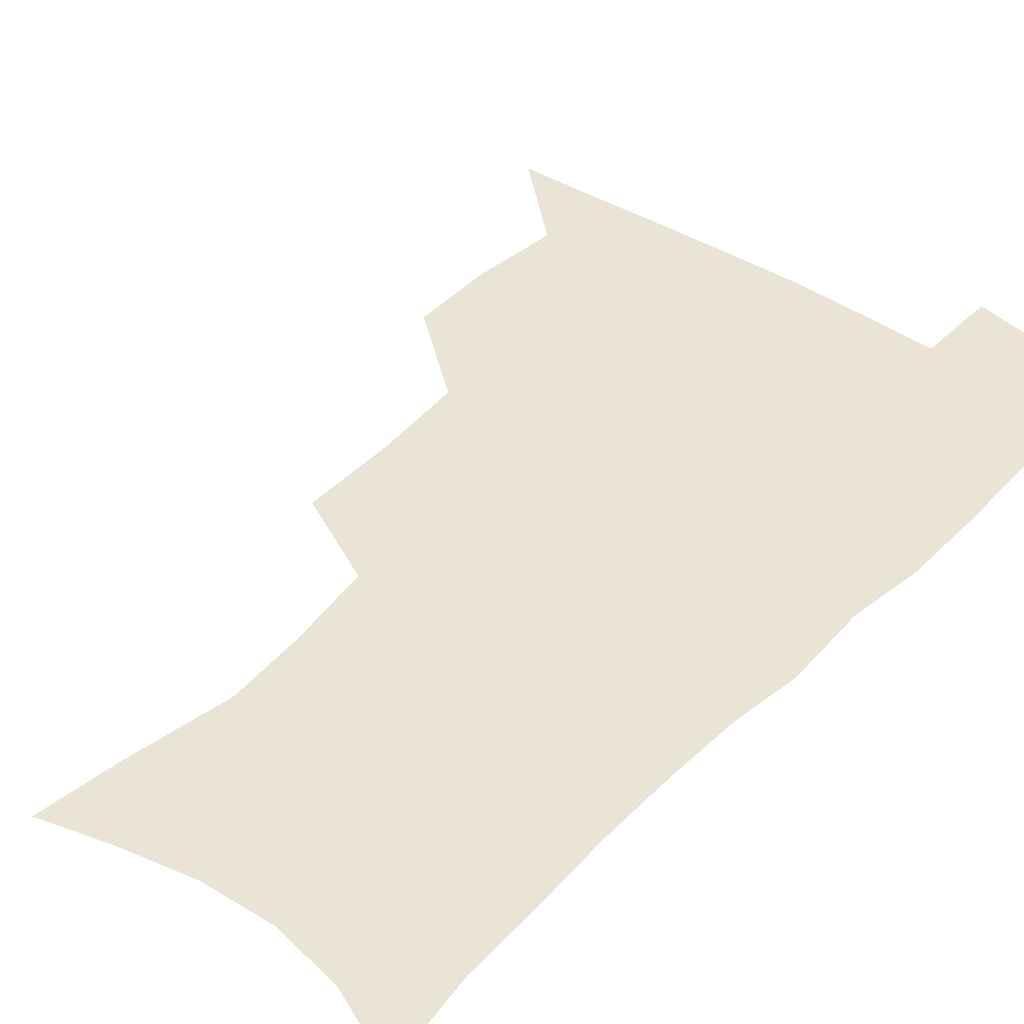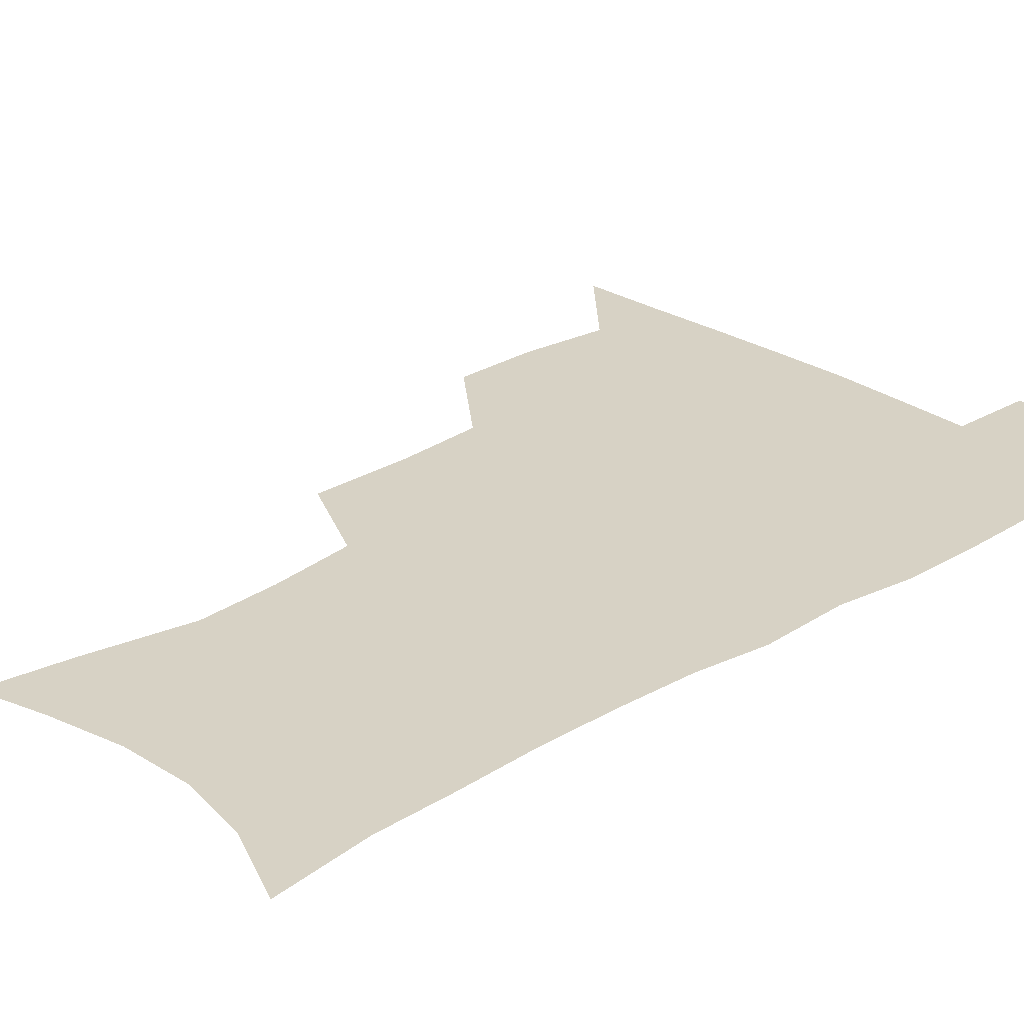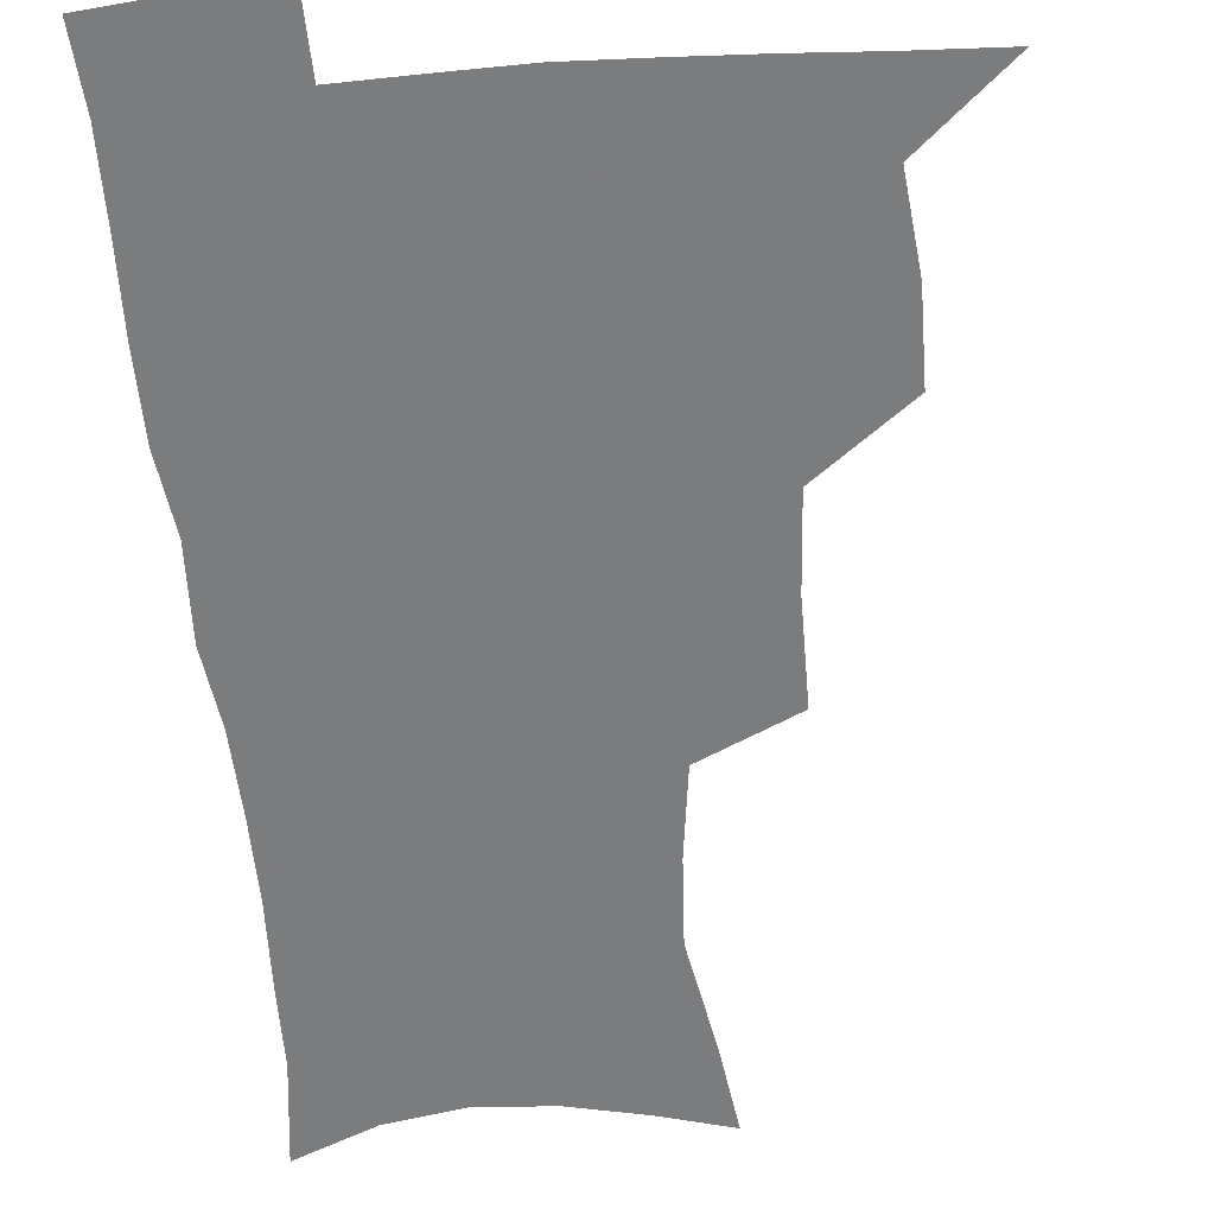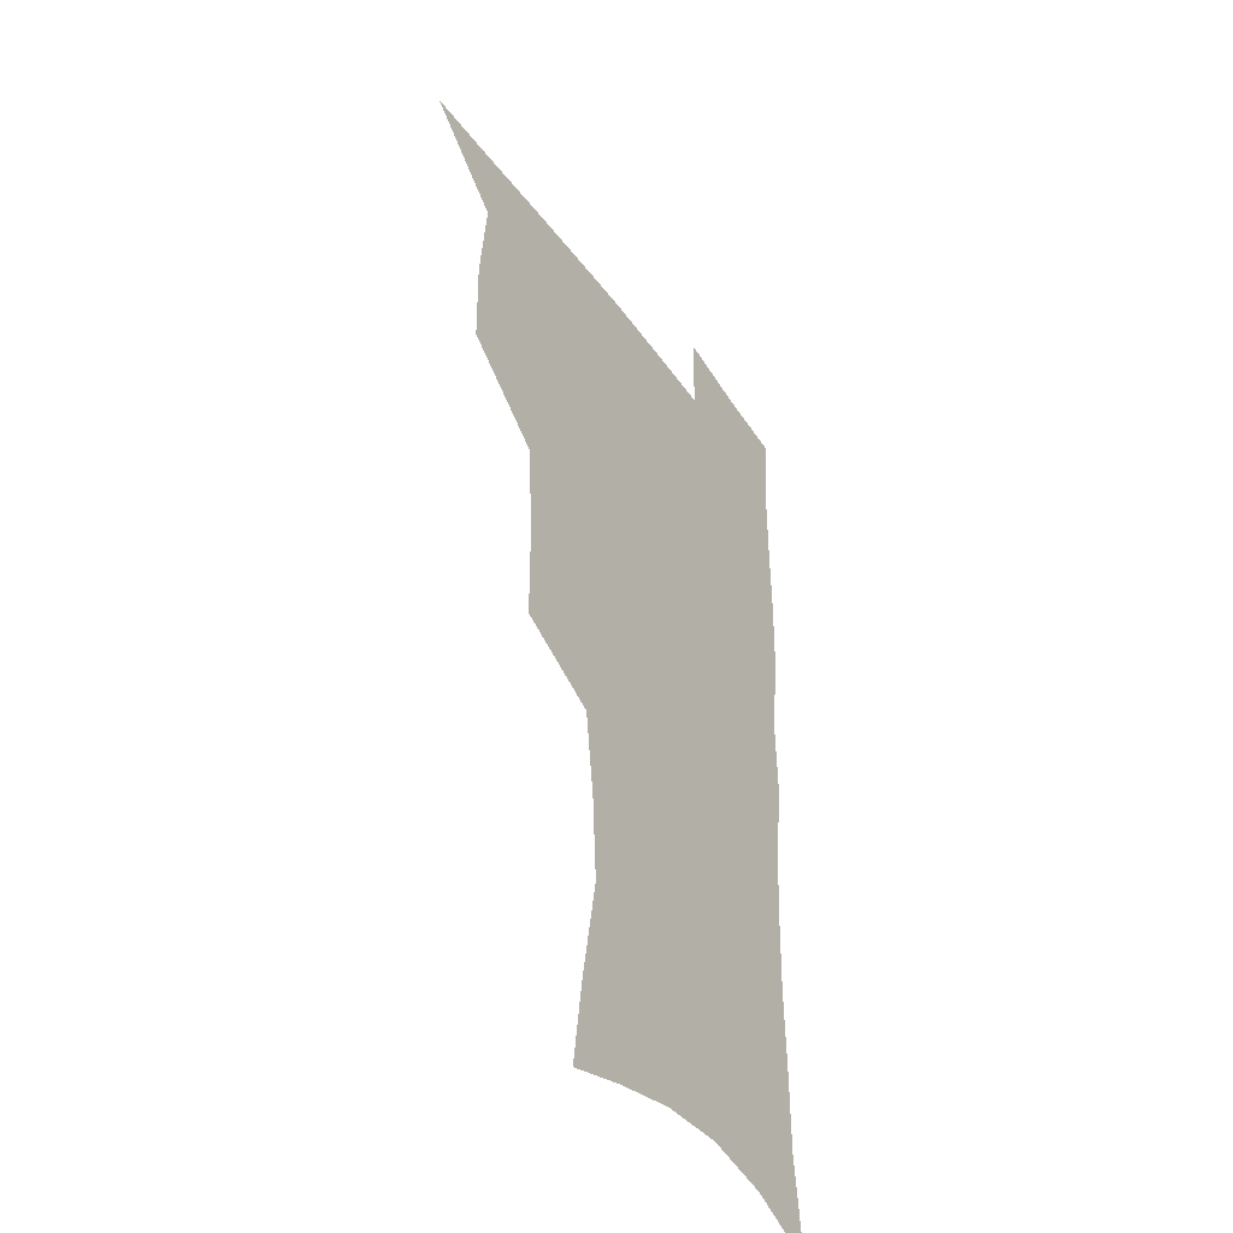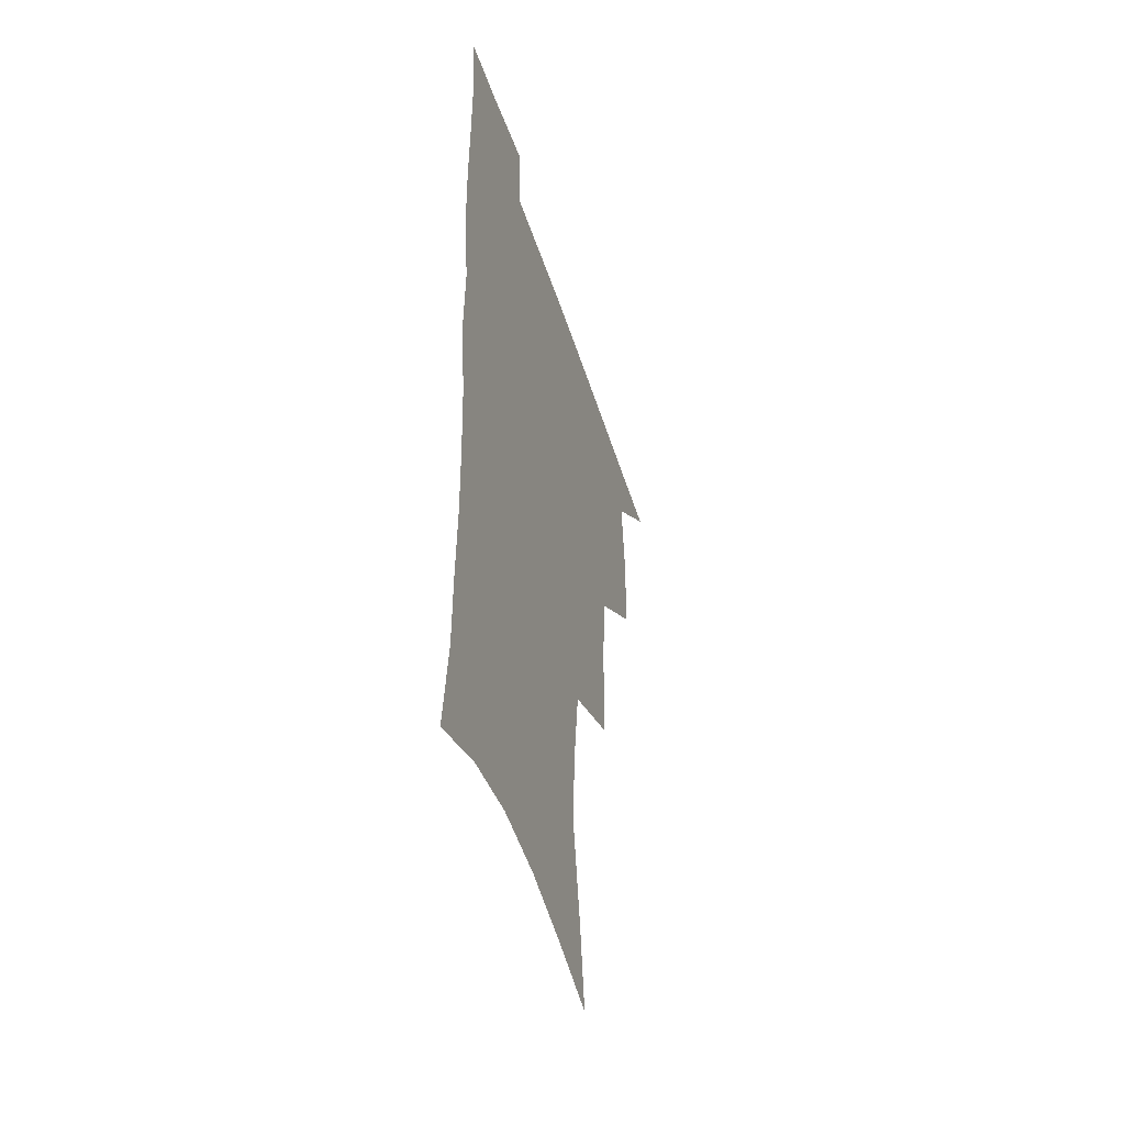
<metadata>
{"format":"obj","ext":"obj","renderer":"f3d","projection":"perspective","resolution":1024,"background":"white","views":[{"elev":42.4,"azim":39.6,"up":"+Z"},{"elev":27.5,"azim":47.2,"up":"+Z"},{"elev":-58.6,"azim":-174.9,"up":"+Z"},{"elev":-41.3,"azim":-58.3,"up":"+Y"},{"elev":-47.9,"azim":107.4,"up":"+Y"}]}
</metadata>
<code>
v 481.1 505.8 0
v 510.6 411.1 0
v 510.2 443.6 0
v 513.7 477.4 0
v 514 507.6 0
v 547 313.3 0
v 546.9 351.1 0
v 544.5 385.1 0
v 544.2 418.8 0
v 547.2 452.4 0
v 546.2 481 0
v 544.1 509.6 0
v 576.6 161.3 0
v 581 193 0
v 588.3 233.7 0
v 586.3 264.8 0
v 582 297.2 0
v 579.6 332.7 0
v 577.2 363.5 0
v 576.1 395.2 0
v 576.9 427 0
v 576.6 455.5 0
v 575.1 483 0
v 573.3 511.1 0
v 602.7 168.8 0
v 611.8 215.3 0
v 610.8 242 0
v 609.8 275.8 0
v 607.4 307.6 0
v 605.6 338.8 0
v 604.1 368.5 0
v 603.6 398.8 0
v 604.4 429.7 0
v 604.3 457.2 0
v 603.7 484.1 0
v 602 512.4 0
v 631 175.1 0
v 634.8 218 0
v 634.6 249.9 0
v 633.3 280.9 0
v 631.8 311.7 0
v 630.9 341.9 0
v 630.5 373.2 0
v 630.4 401.7 0
v 630.7 429.9 0
v 631.1 457.8 0
v 631.4 484.4 0
v 631.2 512.1 0
v 659.2 177 0
v 658.6 216.1 0
v 658.4 246.6 0
v 656.8 280.6 0
v 655.9 311.8 0
v 656 340.6 0
v 655.7 371.6 0
v 656.2 400.5 0
v 657 428.7 0
v 657.6 456.8 0
v 658.7 483.9 0
v 659.8 511.5 0
v 660.5 543.4 0
v 686.9 172.4 0
v 683.6 210.5 0
v 682.6 242.7 0
v 681.7 274.5 0
v 681.2 305.5 0
v 681.2 336.2 0
v 682.7 365 0
v 684.6 393.6 0
v 684.8 424.1 0
v 685.4 453.4 0
v 686.6 482 0
v 687.9 510.5 0
v 691.1 538.4 0
v 716.3 160.4 0
v 711.8 198.1 0
v 711.4 228.5 0
v 710.3 260.4 0
v 710.7 291 0
v 712 321.3 0
v 715.8 349.6 0
v 714.5 383.7 0
v 718.4 412.6 0
v 718.8 444.2 0
v 718 476.3 0
v 717.7 507.2 0
v 719.9 535.7 0
f 4 5 1
f 8 9 2
f 2 9 3
f 9 10 3
f 3 10 4
f 10 11 4
f 4 11 5
f 11 12 5
f 17 18 6
f 6 18 7
f 18 19 7
f 7 19 8
f 19 20 8
f 8 20 9
f 20 21 9
f 9 21 10
f 21 22 10
f 10 22 11
f 22 23 11
f 11 23 12
f 23 24 12
f 13 25 14
f 25 26 14
f 14 26 15
f 26 27 15
f 15 27 16
f 27 28 16
f 16 28 17
f 28 29 17
f 17 29 18
f 29 30 18
f 18 30 19
f 30 31 19
f 19 31 20
f 31 32 20
f 20 32 21
f 32 33 21
f 21 33 22
f 33 34 22
f 22 34 23
f 34 35 23
f 23 35 24
f 35 36 24
f 25 37 26
f 37 38 26
f 26 38 27
f 38 39 27
f 27 39 28
f 39 40 28
f 28 40 29
f 40 41 29
f 29 41 30
f 41 42 30
f 30 42 31
f 42 43 31
f 31 43 32
f 43 44 32
f 32 44 33
f 44 45 33
f 33 45 34
f 45 46 34
f 34 46 35
f 46 47 35
f 35 47 36
f 47 48 36
f 37 49 38
f 49 50 38
f 38 50 39
f 50 51 39
f 39 51 40
f 51 52 40
f 40 52 41
f 52 53 41
f 41 53 42
f 53 54 42
f 42 54 43
f 54 55 43
f 43 55 44
f 55 56 44
f 44 56 45
f 56 57 45
f 45 57 46
f 57 58 46
f 46 58 47
f 58 59 47
f 47 59 48
f 59 60 48
f 49 62 50
f 62 63 50
f 50 63 51
f 63 64 51
f 51 64 52
f 64 65 52
f 52 65 53
f 65 66 53
f 53 66 54
f 66 67 54
f 54 67 55
f 67 68 55
f 55 68 56
f 68 69 56
f 56 69 57
f 69 70 57
f 57 70 58
f 70 71 58
f 58 71 59
f 71 72 59
f 59 72 60
f 72 73 60
f 60 73 61
f 73 74 61
f 62 75 63
f 75 76 63
f 63 76 64
f 76 77 64
f 64 77 65
f 77 78 65
f 65 78 66
f 78 79 66
f 66 79 67
f 79 80 67
f 67 80 68
f 80 81 68
f 68 81 69
f 81 82 69
f 69 82 70
f 82 83 70
f 70 83 71
f 83 84 71
f 71 84 72
f 84 85 72
f 72 85 73
f 85 86 73
f 73 86 74
f 86 87 74

</code>
